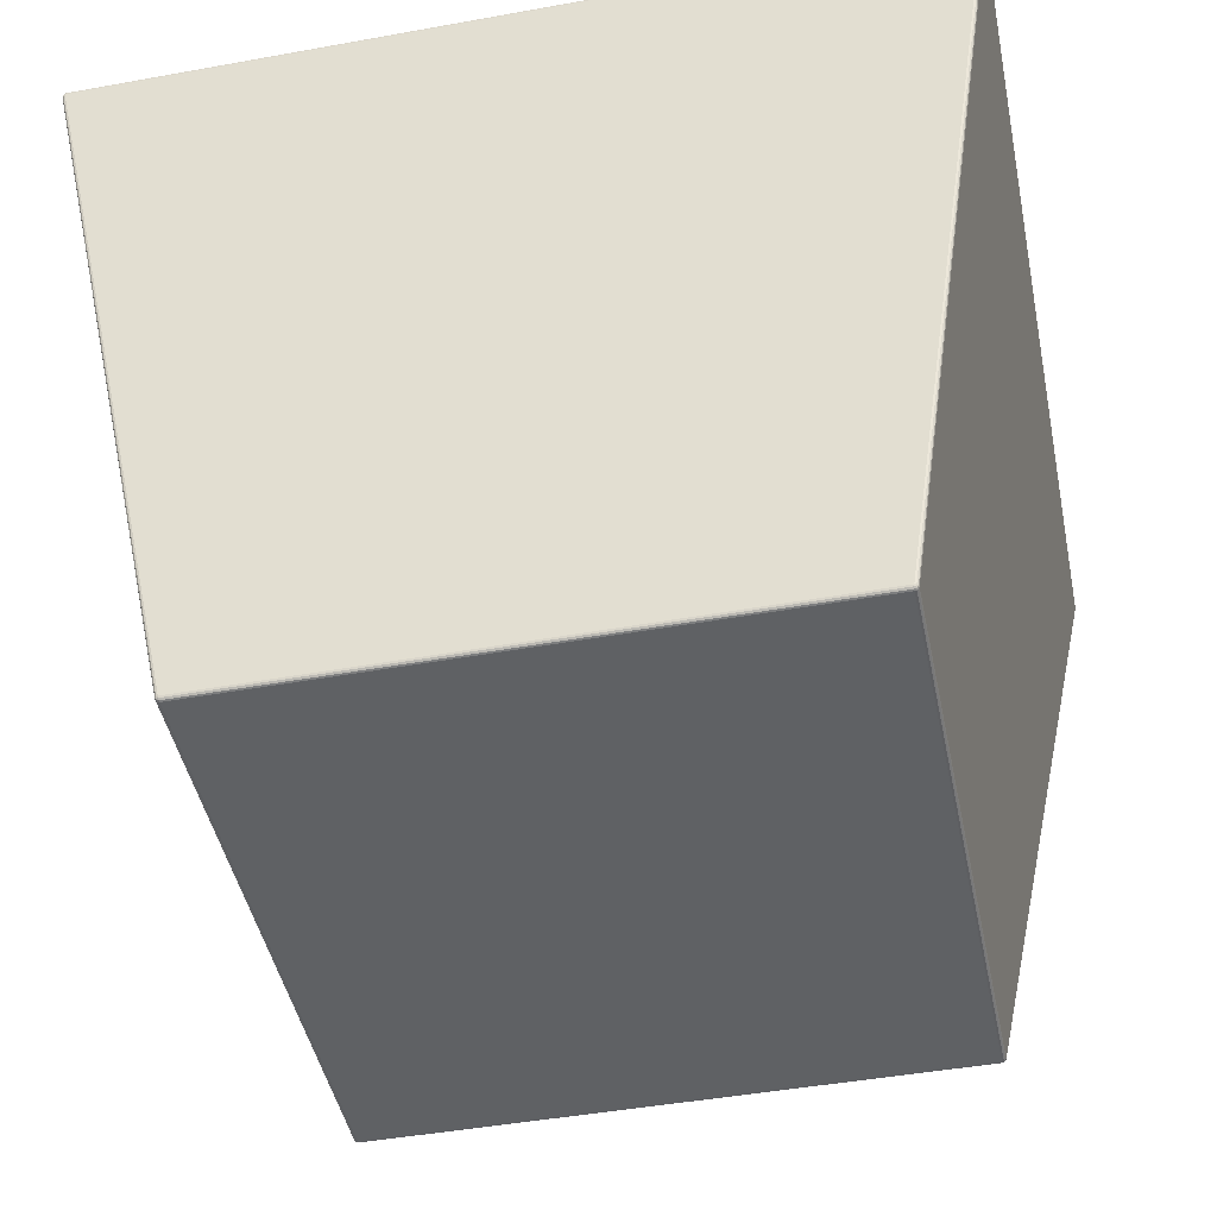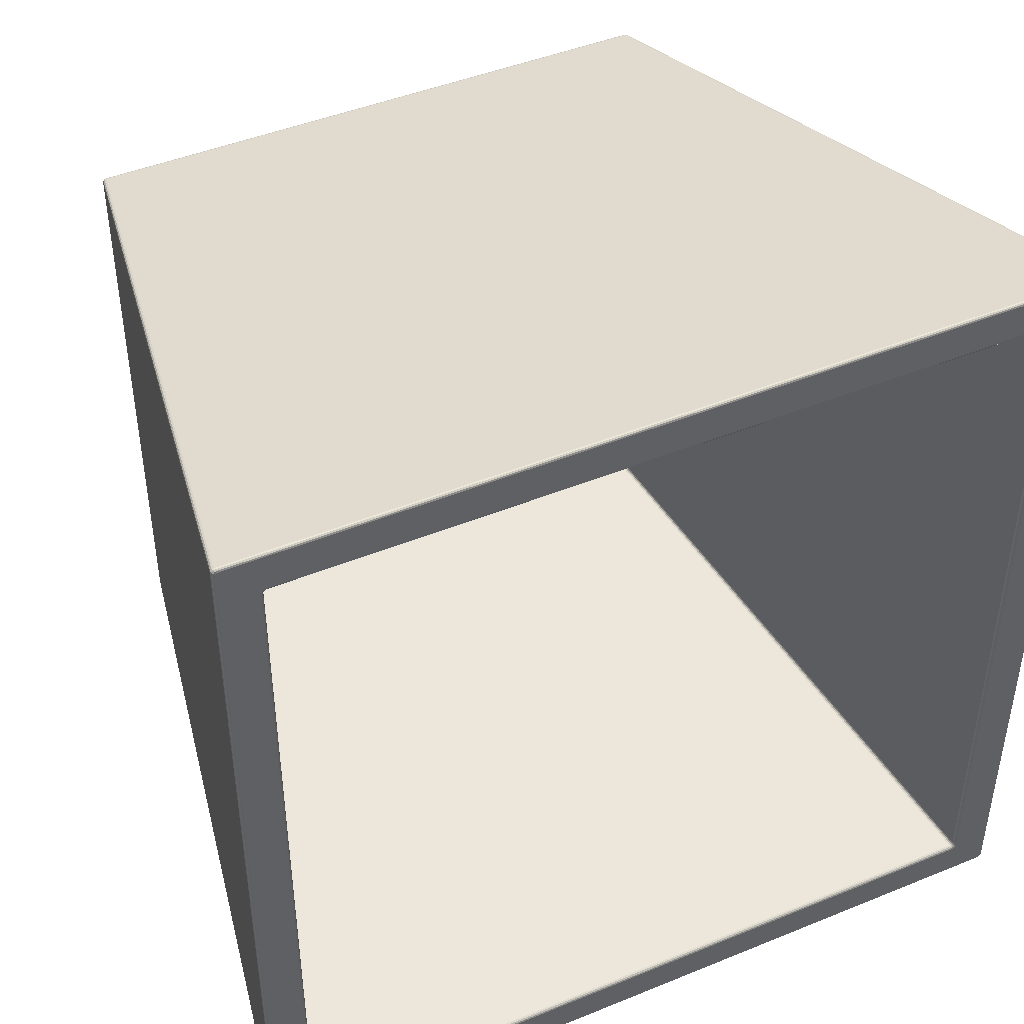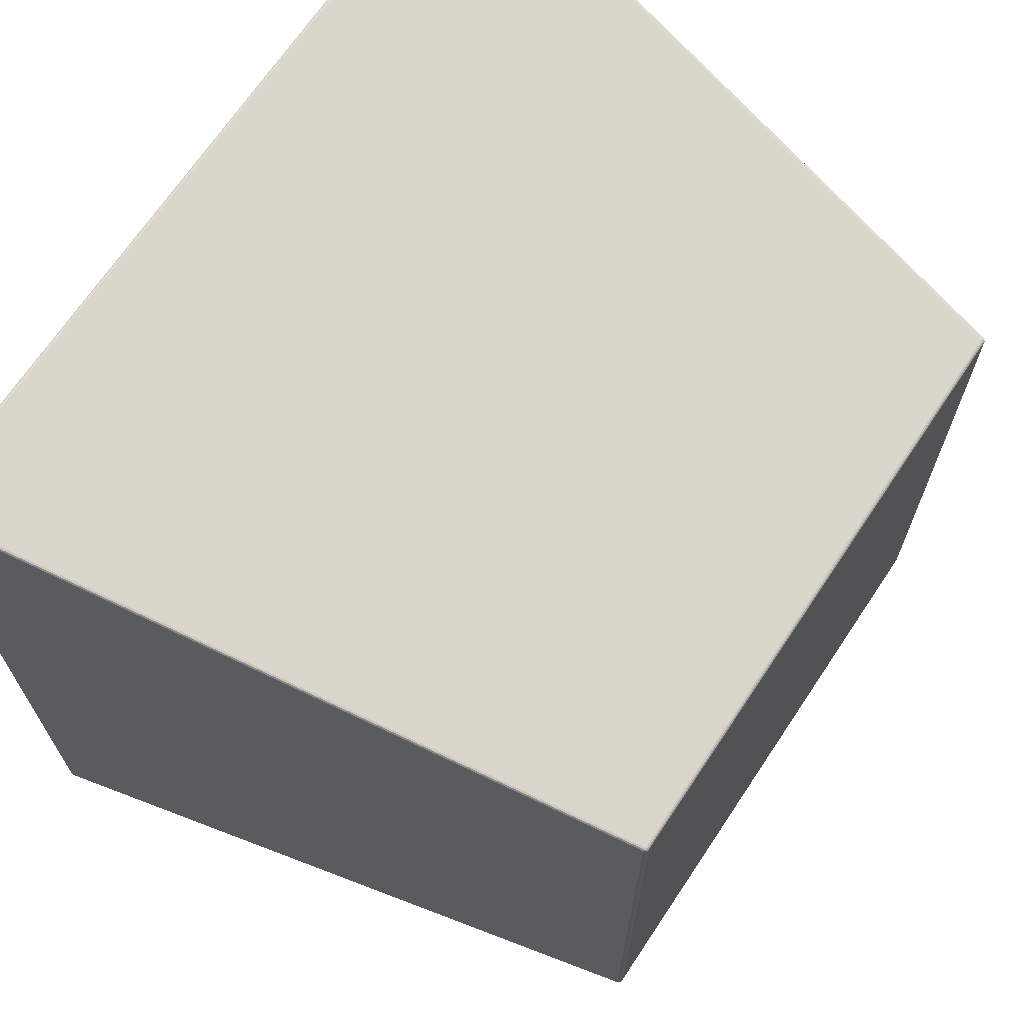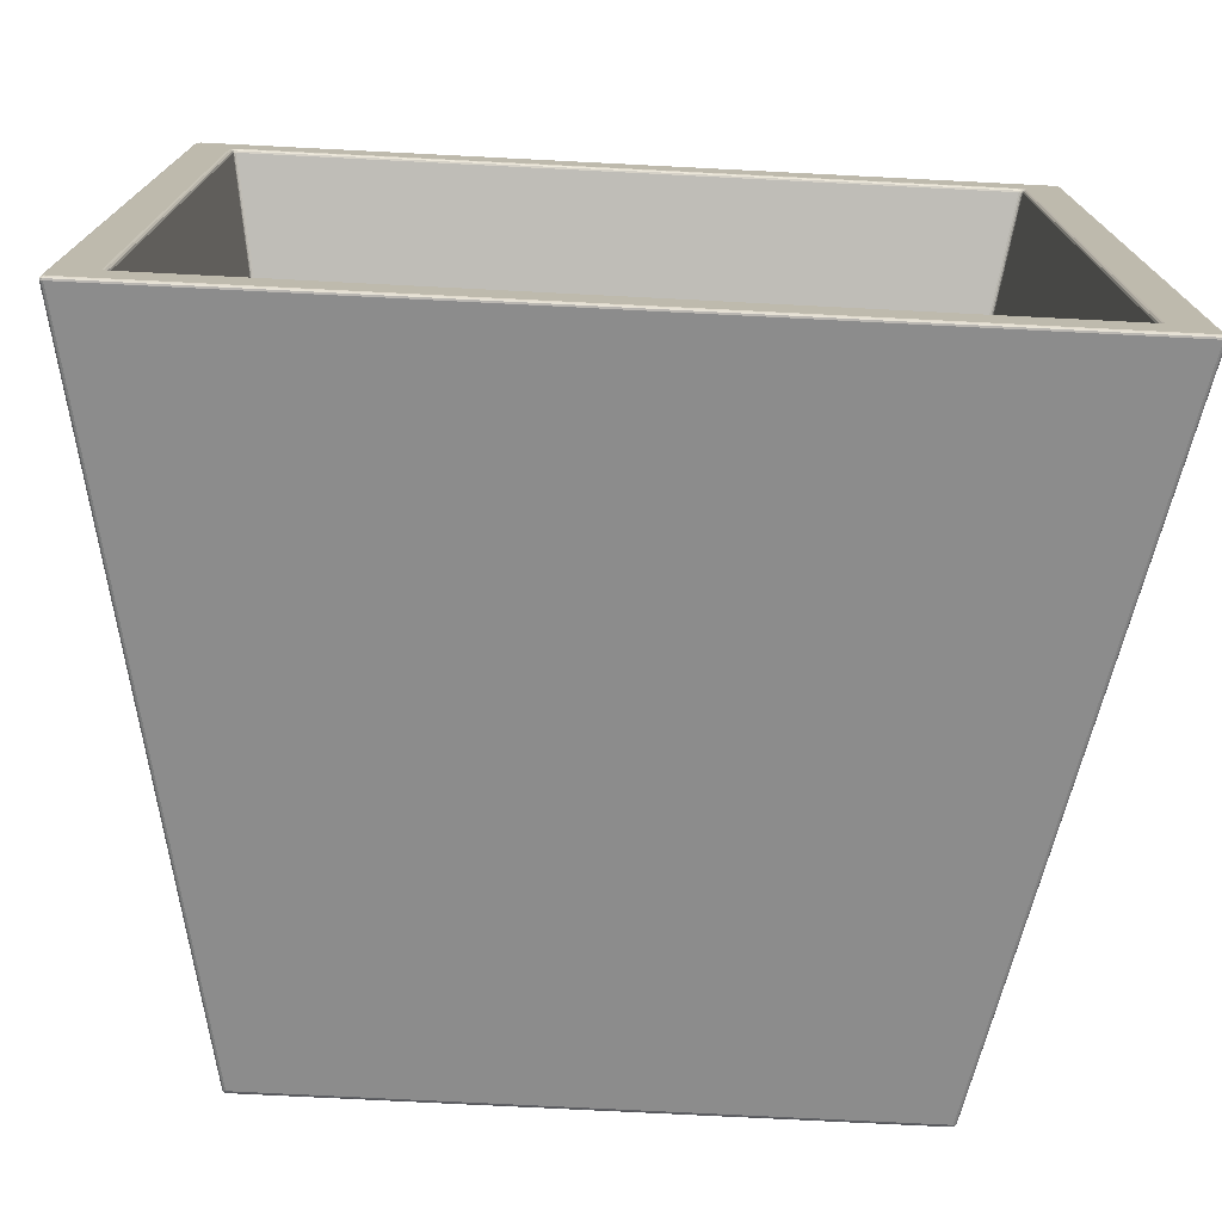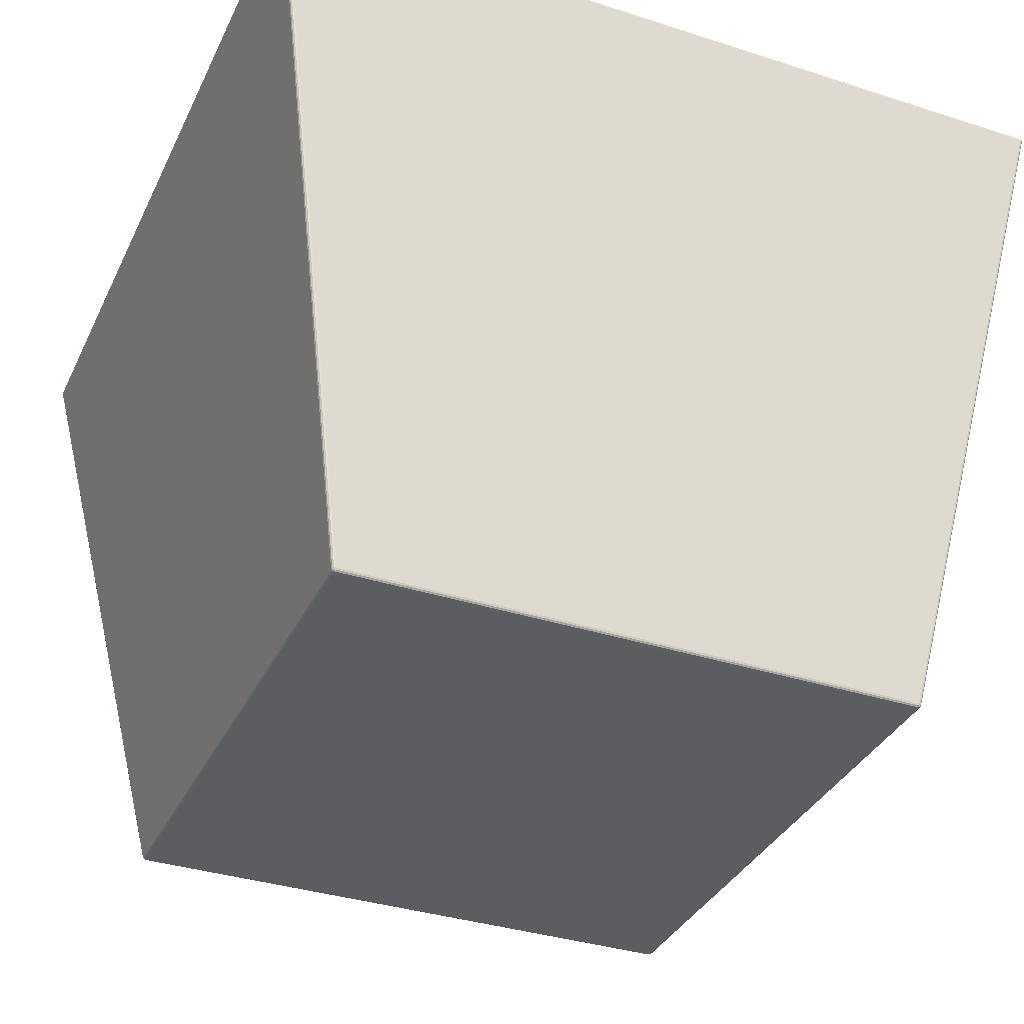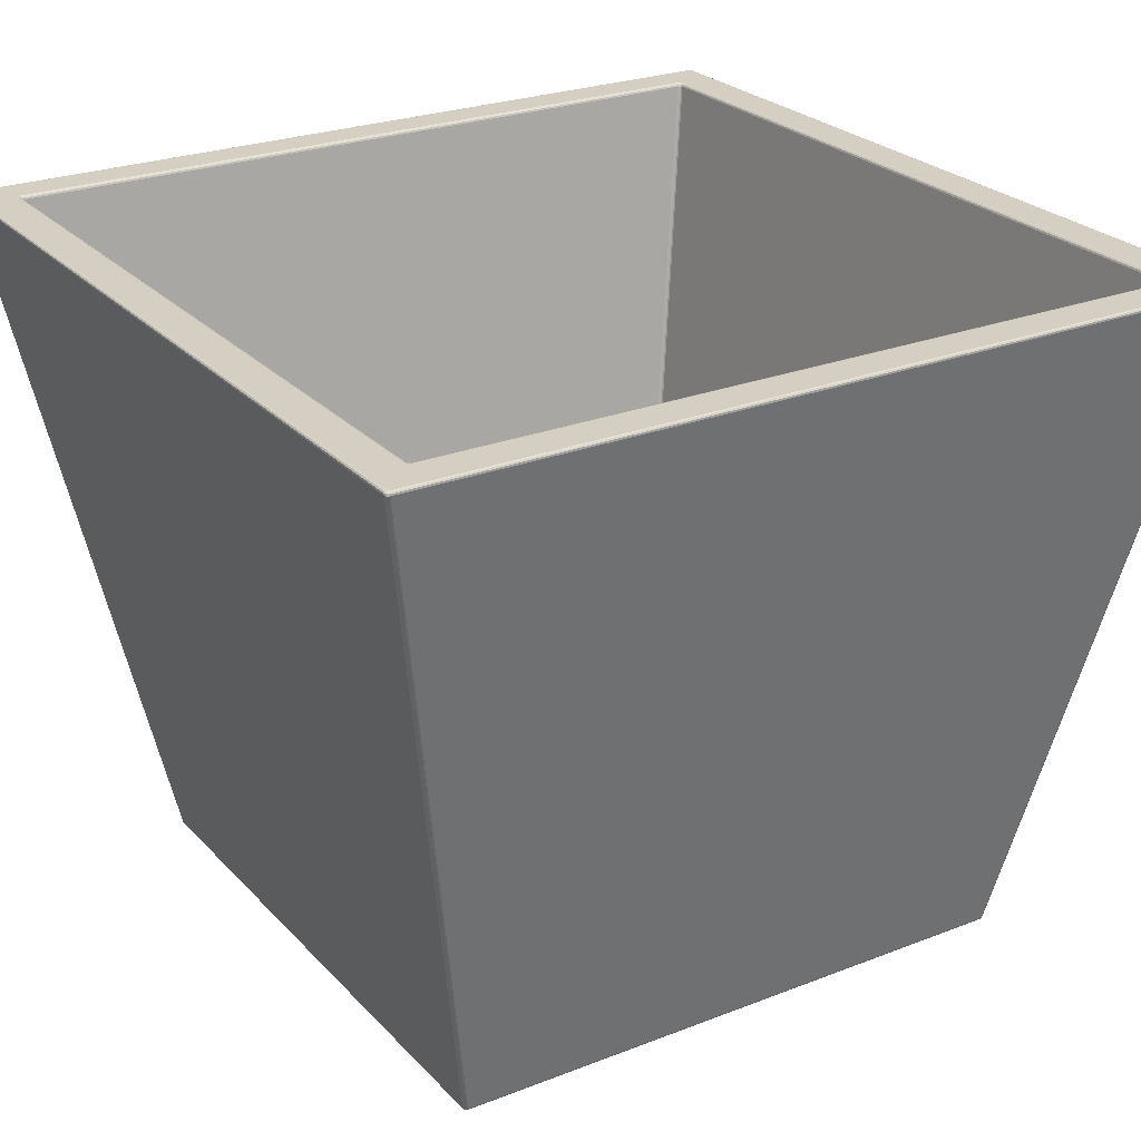
<metadata>
{"format":"obj","ext":"obj","renderer":"f3d","projection":"perspective","resolution":1024,"background":"white","views":[{"elev":-45.9,"azim":11.7,"up":"+Y"},{"elev":45.2,"azim":154.7,"up":"+Z"},{"elev":68.6,"azim":-56.3,"up":"+Z"},{"elev":-74.9,"azim":177.1,"up":"+Z"},{"elev":-35.4,"azim":-23.1,"up":"+Y"},{"elev":25.4,"azim":-122.1,"up":"+Y"}]}
</metadata>
<code>
o Vildapel_Bamboo_Planter_Cube.033
v 1.108 0.002356 1.987
v 1.106 0.000185 1.987
v 1.106 0.002356 1.985
v 1.108 0.001272 1.987
v 1.108 0.002356 1.986
v 1.108 0.001318 1.986
v 1.106 0.000475 1.986
v 1.107 0.000475 1.987
v 1.107 0.000757 1.986
v 1.107 0.002356 1.985
v 1.106 0.001272 1.985
v 1.107 0.001318 1.985
v 1.108 0.002356 2.37
v 1.106 0.002356 2.372
v 1.106 0.000185 2.369
v 1.108 0.002356 2.371
v 1.108 0.001272 2.37
v 1.108 0.001318 2.371
v 1.106 0.001272 2.371
v 1.107 0.002356 2.372
v 1.107 0.001318 2.371
v 1.107 0.000475 2.369
v 1.106 0.000475 2.371
v 1.107 0.000757 2.371
v 0.7234 0.002356 2.372
v 0.7212 0.002356 2.37
v 0.7238 0.000185 2.369
v 0.7223 0.002356 2.372
v 0.7236 0.001272 2.371
v 0.7225 0.001318 2.371
v 0.7217 0.001272 2.37
v 0.7215 0.002356 2.371
v 0.722 0.001318 2.371
v 0.7238 0.000475 2.371
v 0.7226 0.000475 2.369
v 0.7226 0.000757 2.371
v 0.7234 0.002356 1.985
v 0.7238 0.000185 1.987
v 0.7212 0.002356 1.987
v 0.7236 0.001272 1.985
v 0.7223 0.002356 1.985
v 0.7225 0.001318 1.985
v 0.7226 0.000475 1.987
v 0.7238 0.000475 1.986
v 0.7226 0.000757 1.986
v 0.7215 0.002356 1.986
v 0.7217 0.001272 1.987
v 0.722 0.001318 1.986
v 1.188 0.4397 1.903
v 1.186 0.4419 1.904
v 1.189 0.4419 1.908
v 1.19 0.4397 1.905
v 1.187 0.4408 1.903
v 1.189 0.4396 1.903
v 1.189 0.4408 1.903
v 1.187 0.4419 1.905
v 1.186 0.4415 1.903
v 1.188 0.4416 1.904
v 1.19 0.4415 1.907
v 1.188 0.4419 1.906
v 1.189 0.4416 1.905
v 1.19 0.4396 1.904
v 1.19 0.4408 1.906
v 1.19 0.4408 1.904
v 1.188 0.4397 2.454
v 1.19 0.4397 2.452
v 1.189 0.4419 2.449
v 1.186 0.4419 2.452
v 1.189 0.4396 2.454
v 1.187 0.4408 2.454
v 1.189 0.4408 2.453
v 1.19 0.4408 2.451
v 1.19 0.4396 2.453
v 1.19 0.4408 2.453
v 1.188 0.4419 2.451
v 1.19 0.4415 2.45
v 1.189 0.4416 2.452
v 1.186 0.4415 2.453
v 1.187 0.4419 2.452
v 1.188 0.4416 2.453
v 0.6392 0.4397 2.452
v 0.6414 0.4397 2.454
v 0.6441 0.4419 2.452
v 0.641 0.4419 2.449
v 0.6395 0.4396 2.453
v 0.6393 0.4408 2.451
v 0.6396 0.4408 2.453
v 0.6423 0.4408 2.454
v 0.6403 0.4396 2.454
v 0.6406 0.4408 2.453
v 0.6426 0.4419 2.452
v 0.6432 0.4415 2.453
v 0.6414 0.4416 2.453
v 0.64 0.4415 2.45
v 0.6414 0.4419 2.451
v 0.6403 0.4416 2.452
v 0.6392 0.4397 1.905
v 0.641 0.4419 1.908
v 0.6441 0.4419 1.904
v 0.6414 0.4397 1.903
v 0.6393 0.4408 1.906
v 0.6395 0.4396 1.904
v 0.6396 0.4408 1.904
v 0.6414 0.4419 1.906
v 0.64 0.4415 1.907
v 0.6403 0.4416 1.905
v 0.6432 0.4415 1.903
v 0.6426 0.4419 1.905
v 0.6414 0.4416 1.904
v 0.6403 0.4396 1.903
v 0.6423 0.4408 1.903
v 0.6406 0.4408 1.903
v 1.163 0.4397 1.933
v 1.165 0.4419 1.931
v 1.162 0.4419 1.928
v 1.161 0.4397 1.93
v 1.163 0.4408 1.932
v 1.163 0.4396 1.931
v 1.163 0.4408 1.931
v 1.165 0.4419 1.929
v 1.164 0.4415 1.931
v 1.164 0.4416 1.93
v 1.162 0.4415 1.929
v 1.164 0.4419 1.928
v 1.163 0.4416 1.929
v 1.162 0.4396 1.931
v 1.161 0.4408 1.93
v 1.162 0.4408 1.93
v 1.163 0.4397 2.424
v 1.161 0.4397 2.426
v 1.162 0.4419 2.429
v 1.165 0.4419 2.426
v 1.163 0.4396 2.425
v 1.163 0.4408 2.425
v 1.163 0.4408 2.426
v 1.161 0.4408 2.427
v 1.162 0.4396 2.426
v 1.162 0.4408 2.427
v 1.164 0.4419 2.429
v 1.162 0.4415 2.428
v 1.163 0.4416 2.427
v 1.164 0.4415 2.425
v 1.165 0.4419 2.427
v 1.164 0.4416 2.427
v 0.669 0.4397 2.426
v 0.6668 0.4397 2.424
v 0.6642 0.4419 2.426
v 0.6673 0.4419 2.429
v 0.6679 0.4396 2.426
v 0.6685 0.4408 2.427
v 0.6673 0.4408 2.427
v 0.6663 0.4408 2.425
v 0.6671 0.4396 2.425
v 0.6666 0.4408 2.426
v 0.6646 0.4419 2.427
v 0.6653 0.4415 2.425
v 0.6658 0.4416 2.427
v 0.6678 0.4415 2.428
v 0.6658 0.4419 2.429
v 0.6666 0.4416 2.427
v 0.669 0.4397 1.93
v 0.6673 0.4419 1.928
v 0.6642 0.4419 1.931
v 0.6668 0.4397 1.933
v 0.6685 0.4408 1.93
v 0.6679 0.4396 1.931
v 0.6673 0.4408 1.93
v 0.6658 0.4419 1.928
v 0.6678 0.4415 1.929
v 0.6666 0.4416 1.929
v 0.6653 0.4415 1.931
v 0.6646 0.4419 1.929
v 0.6658 0.4416 1.93
v 0.6671 0.4396 1.931
v 0.6663 0.4408 1.932
v 0.6666 0.4408 1.931
v 1.089 0.02996 2.006
v 1.087 0.02996 2.004
v 1.087 0.02779 2.007
v 1.089 0.02983 2.005
v 1.089 0.0289 2.006
v 1.088 0.02883 2.005
v 1.087 0.0289 2.005
v 1.088 0.02983 2.004
v 1.088 0.02883 2.005
v 1.088 0.02811 2.007
v 1.087 0.02811 2.005
v 1.088 0.02829 2.005
v 1.089 0.02996 2.35
v 1.087 0.02779 2.35
v 1.087 0.02996 2.353
v 1.089 0.0289 2.35
v 1.089 0.02983 2.351
v 1.088 0.02883 2.351
v 1.087 0.02811 2.351
v 1.088 0.02811 2.35
v 1.088 0.02829 2.351
v 1.088 0.02983 2.352
v 1.087 0.0289 2.352
v 1.088 0.02883 2.352
v 0.7428 0.02996 2.353
v 0.7431 0.02779 2.35
v 0.7405 0.02996 2.35
v 0.7429 0.0289 2.352
v 0.7417 0.02983 2.352
v 0.7418 0.02883 2.352
v 0.742 0.02811 2.35
v 0.743 0.02811 2.351
v 0.7419 0.02829 2.351
v 0.7409 0.02983 2.351
v 0.741 0.0289 2.35
v 0.7412 0.02883 2.351
v 0.7428 0.02996 2.004
v 0.7405 0.02996 2.006
v 0.7431 0.02779 2.007
v 0.7417 0.02983 2.004
v 0.7429 0.0289 2.005
v 0.7418 0.02883 2.005
v 0.741 0.0289 2.006
v 0.7409 0.02983 2.005
v 0.7412 0.02883 2.005
v 0.743 0.02811 2.005
v 0.742 0.02811 2.007
v 0.7419 0.02829 2.005
f 49 3 37 100
f 129 113 177 189
f 2 15 27 38
f 26 81 97 39
f 67 51 114 132
f 14 65 82 25
f 145 130 191 201
f 83 68 131 148
f 98 84 147 163
f 50 99 162 115
f 164 146 203 214
f 116 161 213 178
f 179 215 202 190
f 1 4 6 5
f 4 8 9 6
f 2 7 9 8
f 7 11 12 9
f 3 10 12 11
f 10 5 6 12
f 6 9 12
f 13 16 18 17
f 16 20 21 18
f 14 19 21 20
f 19 23 24 21
f 15 22 24 23
f 22 17 18 24
f 18 21 24
f 25 28 30 29
f 28 32 33 30
f 26 31 33 32
f 31 35 36 33
f 27 34 36 35
f 34 29 30 36
f 30 33 36
f 37 40 42 41
f 40 44 45 42
f 38 43 45 44
f 43 47 48 45
f 39 46 48 47
f 46 41 42 48
f 42 45 48
f 49 53 55 54
f 53 57 58 55
f 50 56 58 57
f 56 60 61 58
f 51 59 61 60
f 59 63 64 61
f 52 62 64 63
f 62 54 55 64
f 55 58 61 64
f 65 69 71 70
f 69 73 74 71
f 66 72 74 73
f 72 76 77 74
f 67 75 77 76
f 75 79 80 77
f 68 78 80 79
f 78 70 71 80
f 71 74 77 80
f 81 85 87 86
f 85 89 90 87
f 82 88 90 89
f 88 92 93 90
f 83 91 93 92
f 91 95 96 93
f 84 94 96 95
f 94 86 87 96
f 87 90 93 96
f 97 101 103 102
f 101 105 106 103
f 98 104 106 105
f 104 108 109 106
f 99 107 109 108
f 107 111 112 109
f 100 110 112 111
f 110 102 103 112
f 103 106 109 112
f 113 117 119 118
f 117 121 122 119
f 114 120 122 121
f 120 124 125 122
f 115 123 125 124
f 123 127 128 125
f 116 126 128 127
f 126 118 119 128
f 119 122 125 128
f 129 133 135 134
f 133 137 138 135
f 130 136 138 137
f 136 140 141 138
f 131 139 141 140
f 139 143 144 141
f 132 142 144 143
f 142 134 135 144
f 135 138 141 144
f 145 149 151 150
f 149 153 154 151
f 146 152 154 153
f 152 156 157 154
f 147 155 157 156
f 155 159 160 157
f 148 158 160 159
f 158 150 151 160
f 151 154 157 160
f 161 165 167 166
f 165 169 170 167
f 162 168 170 169
f 168 172 173 170
f 163 171 173 172
f 171 175 176 173
f 164 174 176 175
f 174 166 167 176
f 167 170 173 176
f 177 180 182 181
f 180 184 185 182
f 178 183 185 184
f 183 187 188 185
f 179 186 188 187
f 186 181 182 188
f 182 185 188
f 189 192 194 193
f 192 196 197 194
f 190 195 197 196
f 195 199 200 197
f 191 198 200 199
f 198 193 194 200
f 194 197 200
f 201 204 206 205
f 204 208 209 206
f 202 207 209 208
f 207 211 212 209
f 203 210 212 211
f 210 205 206 212
f 206 209 212
f 213 216 218 217
f 216 220 221 218
f 214 219 221 220
f 219 223 224 221
f 215 222 224 223
f 222 217 218 224
f 218 221 224
f 1 13 17 4
f 4 17 22 8
f 8 22 15 2
f 2 38 44 7
f 7 44 40 11
f 11 40 37 3
f 3 49 54 10
f 10 54 62 5
f 5 62 52 1
f 14 25 29 19
f 19 29 34 23
f 23 34 27 15
f 13 66 73 16
f 16 73 69 20
f 20 69 65 14
f 26 39 47 31
f 31 47 43 35
f 35 43 38 27
f 25 82 89 28
f 28 89 85 32
f 32 85 81 26
f 39 97 102 46
f 46 102 110 41
f 41 110 100 37
f 51 67 76 59
f 59 76 72 63
f 63 72 66 52
f 49 100 111 53
f 53 111 107 57
f 57 107 99 50
f 68 83 92 78
f 78 92 88 70
f 70 88 82 65
f 84 98 105 94
f 94 105 101 86
f 86 101 97 81
f 113 129 134 117
f 117 134 142 121
f 121 142 132 114
f 115 162 169 123
f 123 169 165 127
f 127 165 161 116
f 130 145 150 136
f 136 150 158 140
f 140 158 148 131
f 146 164 175 152
f 152 175 171 156
f 156 171 163 147
f 83 148 159 91
f 91 159 155 95
f 95 155 147 84
f 162 99 108 168
f 168 108 104 172
f 172 104 98 163
f 114 51 60 120
f 120 60 56 124
f 124 56 50 115
f 67 132 143 75
f 75 143 139 79
f 79 139 131 68
f 179 190 196 186
f 186 196 192 181
f 181 192 189 177
f 178 213 217 183
f 183 217 222 187
f 187 222 215 179
f 190 202 208 195
f 195 208 204 199
f 199 204 201 191
f 202 215 223 207
f 207 223 219 211
f 211 219 214 203
f 164 214 220 174
f 174 220 216 166
f 166 216 213 161
f 177 113 118 180
f 180 118 126 184
f 184 126 116 178
f 129 189 193 133
f 133 193 198 137
f 137 198 191 130
f 203 146 153 210
f 210 153 149 205
f 205 149 145 201
f 1 52 66 13

</code>
